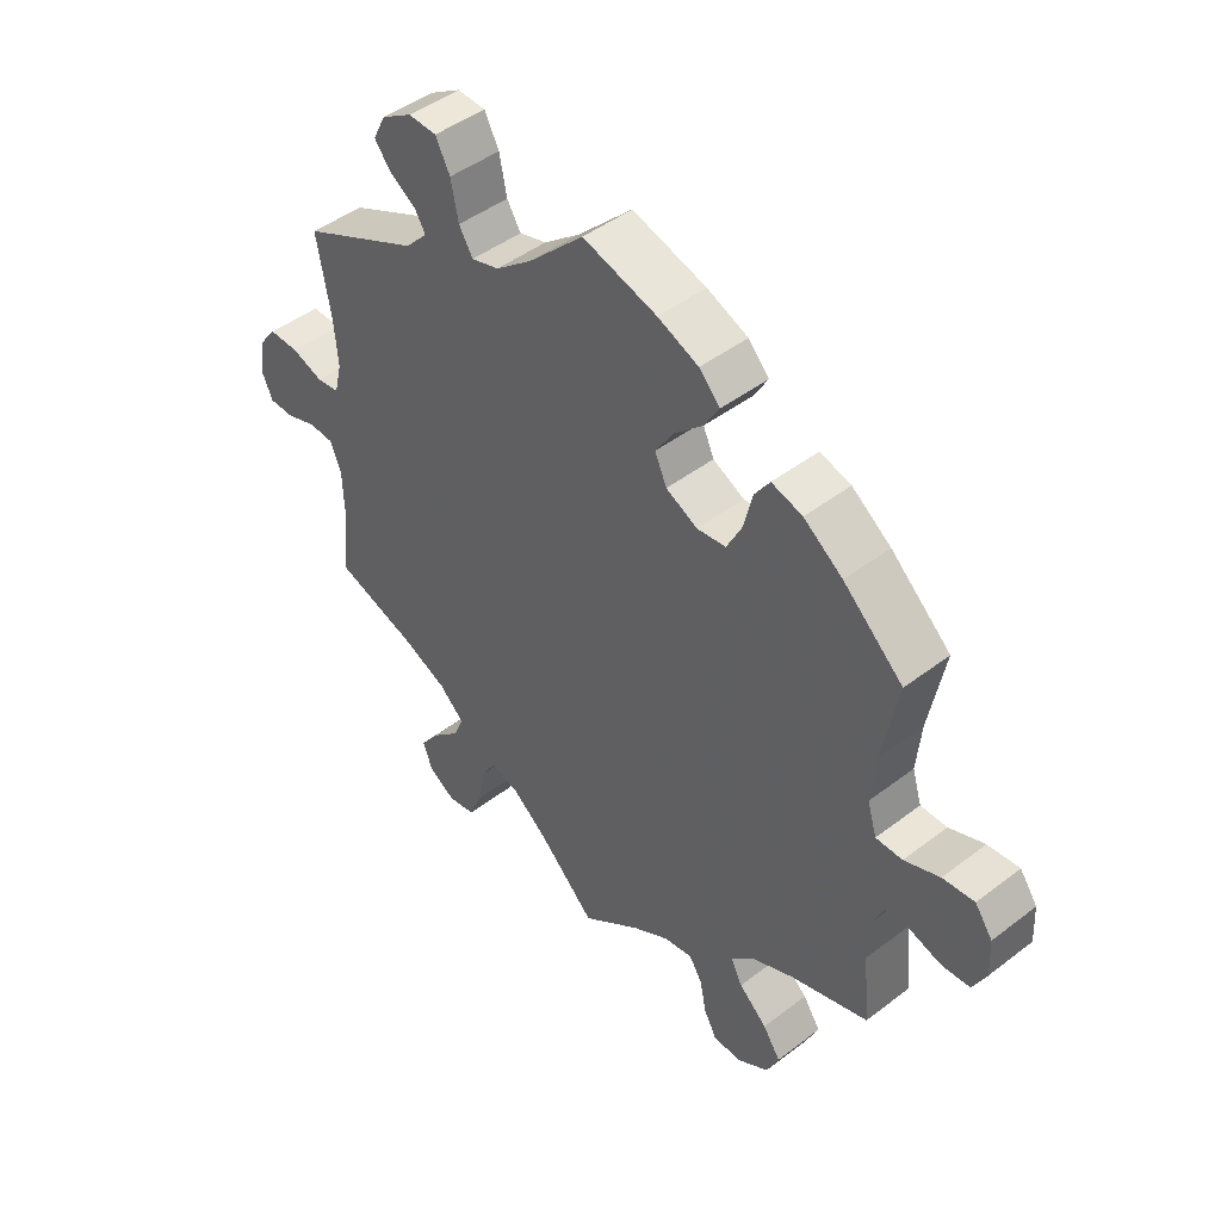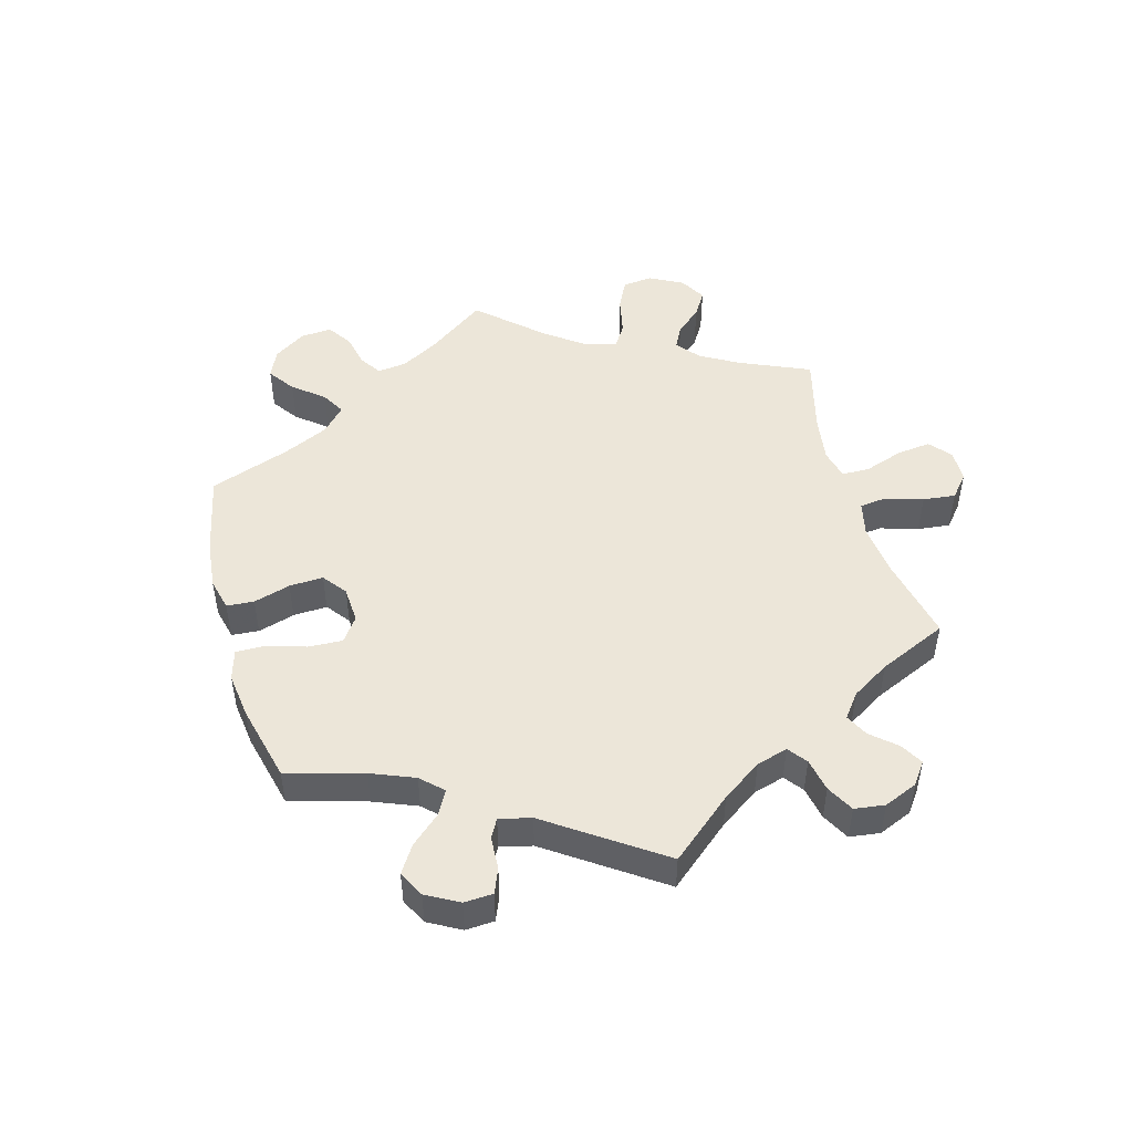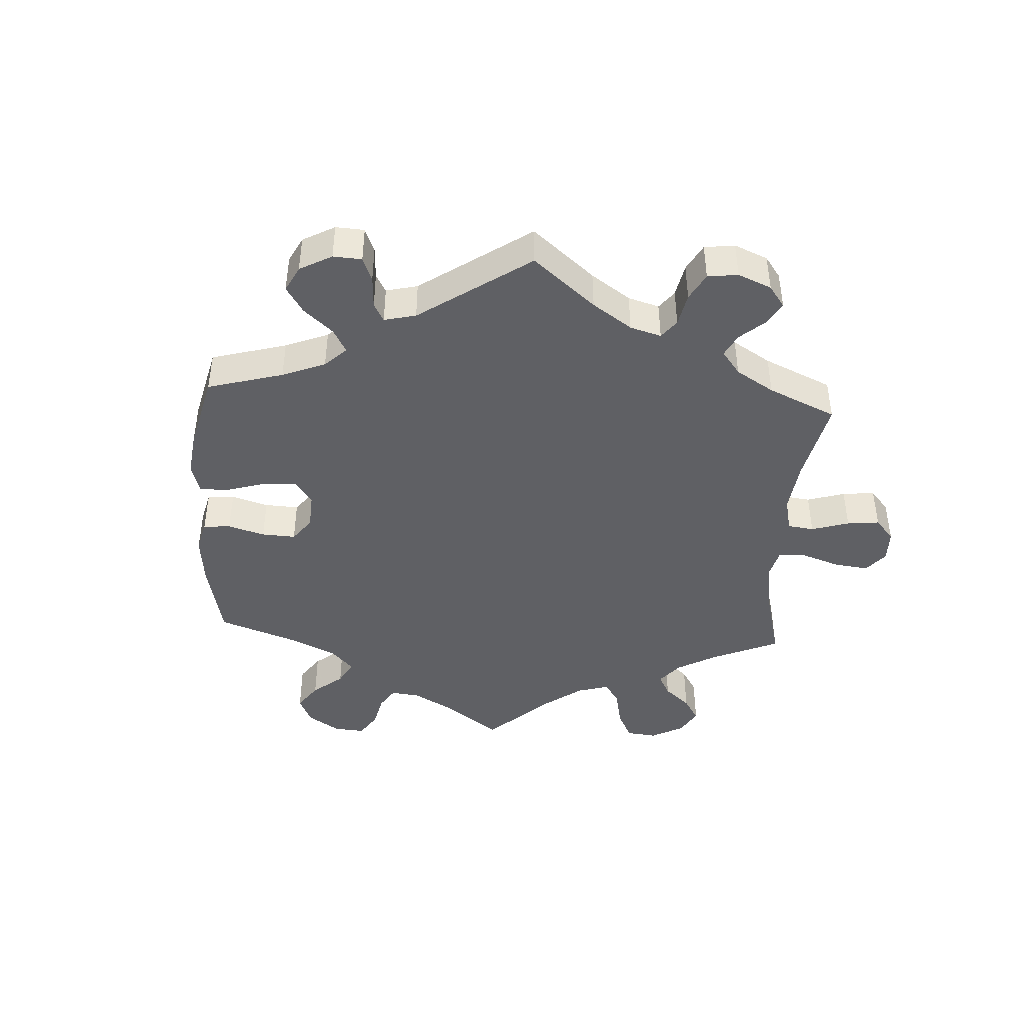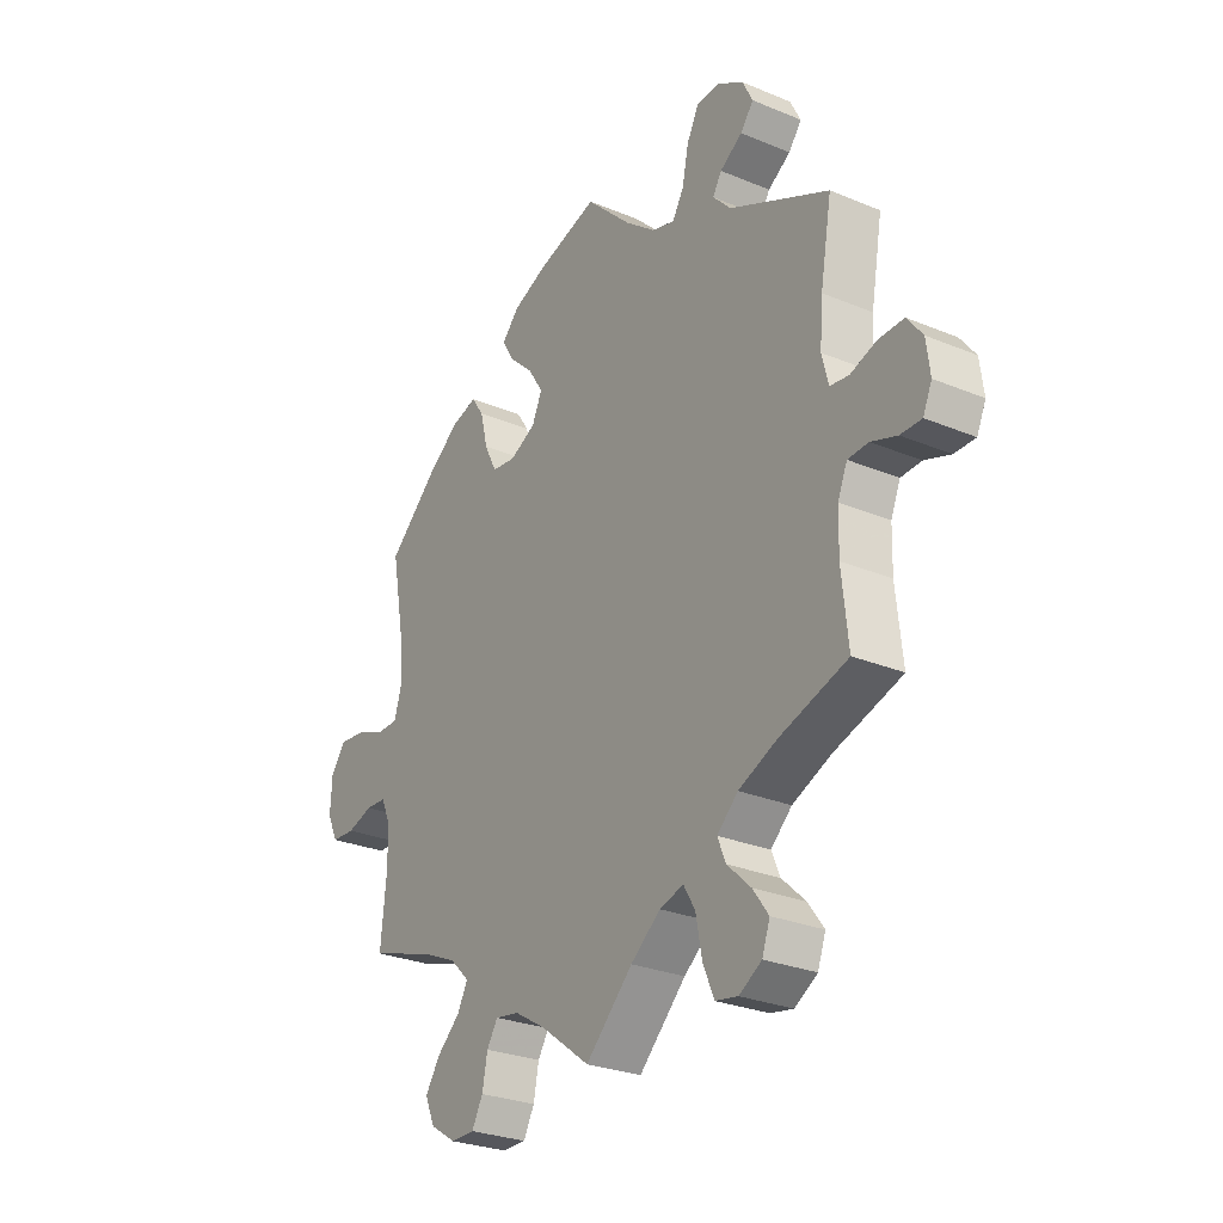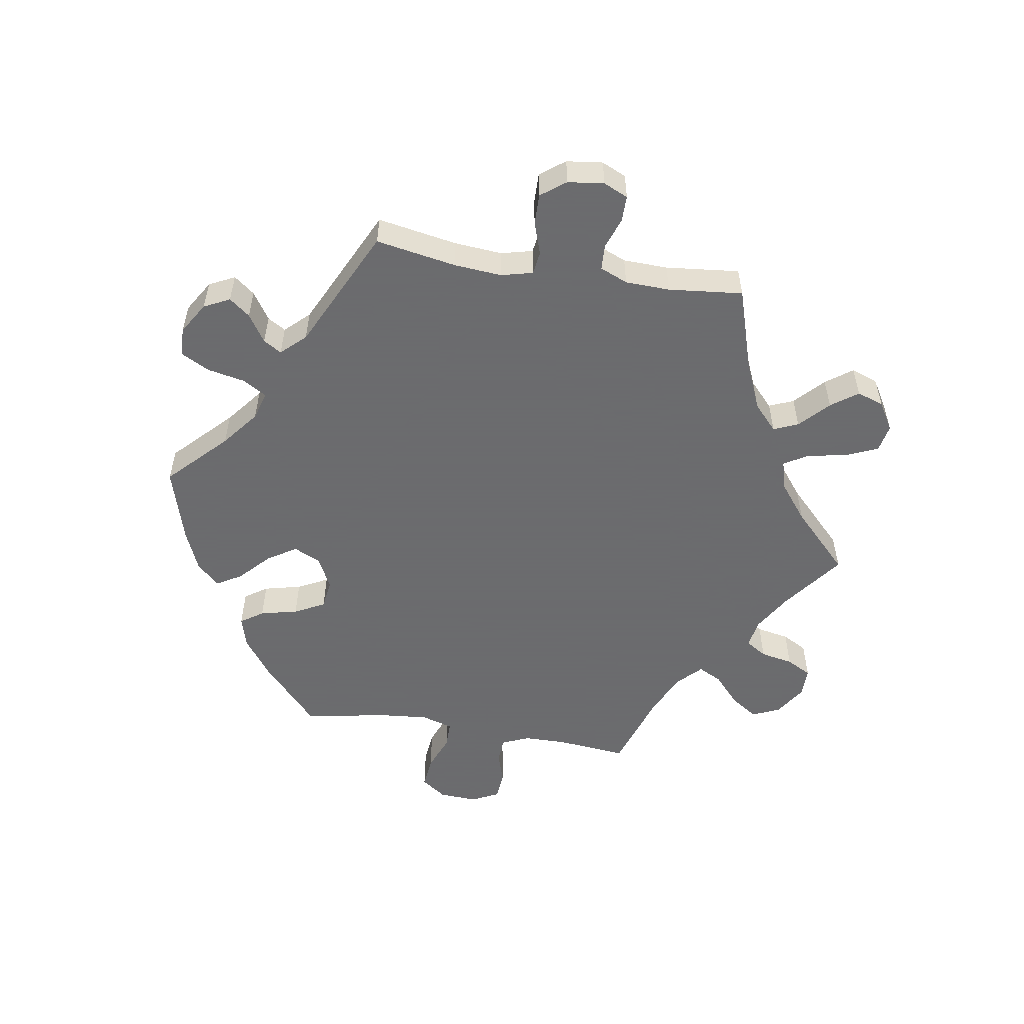
<metadata>
{"format":"obj","ext":"obj","renderer":"f3d","projection":"perspective","resolution":1024,"background":"white","views":[{"elev":45.9,"azim":-131.3,"up":"+Z"},{"elev":49.0,"azim":44.6,"up":"+Y"},{"elev":-43.5,"azim":56.5,"up":"+Y"},{"elev":-27.6,"azim":57.5,"up":"+Z"},{"elev":-53.5,"azim":80.7,"up":"+Y"}]}
</metadata>
<code>
v -0.094 0.07 -0.508
v -0.153 0.07 -0.473
v -0.199 0.07 -0.465
v -0.22 0.07 -0.498
v -0.23 0.07 -0.549
v -0.251 0.07 -0.588
v -0.297 0.07 -0.588
v -0.346 0.07 -0.557
v -0.365 0.07 -0.514
v -0.337 0.07 -0.472
v -0.292 0.07 -0.432
v -0.273 0.07 -0.395
v -0.31 0.07 -0.359
v -0.377 0.07 -0.329
v -0.501 0.07 -0.289
v -0.49 0.07 -0.179
v -0.491 0.07 -0.113
v -0.509 0.07 -0.071
v -0.549 0.07 -0.069
v -0.598 0.07 -0.084
v -0.643 0.07 -0.081
v -0.664 0.07 -0.038
v -0.661 0.07 0.021
v -0.633 0.07 0.06
v -0.583 0.07 0.055
v -0.527 0.07 0.033
v -0.485 0.07 0.033
v -0.47 0.07 0.082
v -0.477 0.07 0.159
v -0.501 0.07 0.289
v -0.406 0.07 0.375
v -0.344 0.07 0.42
v -0.295 0.07 0.434
v -0.271 0.07 0.399
v -0.257 0.07 0.341
v -0.233 0.07 0.294
v -0.187 0.07 0.288
v -0.137 0.07 0.313
v -0.118 0.07 0.355
v -0.147 0.07 0.4
v -0.193 0.07 0.443
v -0.216 0.07 0.482
v -0.183 0.07 0.517
v -0.118 0.07 0.544
v 0 0.07 0.578
v 0.088 0.07 0.492
v 0.145 0.07 0.447
v 0.189 0.07 0.434
v 0.211 0.07 0.47
v 0.223 0.07 0.529
v 0.246 0.07 0.573
v 0.291 0.07 0.575
v 0.34 0.07 0.545
v 0.36 0.07 0.505
v 0.335 0.07 0.473
v 0.292 0.07 0.445
v 0.275 0.07 0.417
v 0.31 0.07 0.38
v 0.5 0.07 0.289
v 0.478 0.07 0.165
v 0.472 0.07 0.091
v 0.484 0.07 0.042
v 0.52 0.07 0.037
v 0.57 0.07 0.054
v 0.618 0.07 0.055
v 0.647 0.07 0.017
v 0.654 0.07 -0.039
v 0.637 0.07 -0.077
v 0.597 0.07 -0.077
v 0.548 0.07 -0.06
v 0.509 0.07 -0.062
v 0.491 0.07 -0.105
v 0.489 0.07 -0.174
v 0.501 0.07 -0.289
v 0.372 0.07 -0.33
v 0.298 0.07 -0.362
v 0.258 0.07 -0.399
v 0.274 0.07 -0.437
v 0.319 0.07 -0.479
v 0.349 0.07 -0.52
v 0.334 0.07 -0.562
v 0.291 0.07 -0.588
v 0.248 0.07 -0.58
v 0.227 0.07 -0.531
v 0.215 0.07 -0.469
v 0.193 0.07 -0.432
v 0.147 0.07 -0.445
v 0.09 0.07 -0.49
v 0 0.07 -0.578
v -0.094 0 -0.508
v -0.153 0 -0.473
v -0.199 0 -0.465
v -0.22 0 -0.498
v -0.23 0 -0.549
v -0.251 0 -0.588
v -0.297 0 -0.588
v -0.346 0 -0.557
v -0.365 0 -0.514
v -0.337 0 -0.472
v -0.292 0 -0.432
v -0.273 0 -0.395
v -0.31 0 -0.359
v -0.377 0 -0.329
v -0.501 0 -0.289
v -0.49 0 -0.179
v -0.491 0 -0.113
v -0.509 0 -0.071
v -0.549 0 -0.069
v -0.598 0 -0.084
v -0.643 0 -0.081
v -0.664 0 -0.038
v -0.661 0 0.021
v -0.633 0 0.06
v -0.583 0 0.055
v -0.527 0 0.033
v -0.485 0 0.033
v -0.47 0 0.082
v -0.477 0 0.159
v -0.501 0 0.289
v -0.406 0 0.375
v -0.344 0 0.42
v -0.295 0 0.434
v -0.271 0 0.399
v -0.257 0 0.341
v -0.233 0 0.294
v -0.187 0 0.288
v -0.137 0 0.313
v -0.118 0 0.355
v -0.147 0 0.4
v -0.193 0 0.443
v -0.216 0 0.482
v -0.183 0 0.517
v -0.118 0 0.544
v 0 0 0.578
v 0.088 0 0.492
v 0.145 0 0.447
v 0.189 0 0.434
v 0.211 0 0.47
v 0.223 0 0.529
v 0.246 0 0.573
v 0.291 0 0.575
v 0.34 0 0.545
v 0.36 0 0.505
v 0.335 0 0.473
v 0.292 0 0.445
v 0.275 0 0.417
v 0.31 0 0.38
v 0.5 0 0.289
v 0.478 0 0.165
v 0.472 0 0.091
v 0.484 0 0.042
v 0.52 0 0.037
v 0.57 0 0.054
v 0.618 0 0.055
v 0.647 0 0.017
v 0.654 0 -0.039
v 0.637 0 -0.077
v 0.597 0 -0.077
v 0.548 0 -0.06
v 0.509 0 -0.062
v 0.491 0 -0.105
v 0.489 0 -0.174
v 0.501 0 -0.289
v 0.372 0 -0.33
v 0.298 0 -0.362
v 0.258 0 -0.399
v 0.274 0 -0.437
v 0.319 0 -0.479
v 0.349 0 -0.52
v 0.334 0 -0.562
v 0.291 0 -0.588
v 0.248 0 -0.58
v 0.227 0 -0.531
v 0.215 0 -0.469
v 0.193 0 -0.432
v 0.147 0 -0.445
v 0.09 0 -0.49
v 0 0 -0.578
f 88 89 1
f 87 88 1 2
f 86 87 2 3
f 82 83 84 85
f 82 85 86
f 81 82 86
f 78 79 80 81
f 78 81 86
f 77 78 86
f 76 77 86 3
f 73 74 75
f 72 73 75 76
f 71 72 76 3
f 67 68 69 70
f 67 70 71
f 66 67 71
f 63 64 65 66
f 62 63 66 71
f 61 62 71 3
f 58 59 60
f 57 58 60 61
f 53 54 55 56
f 53 56 57
f 52 53 57
f 49 50 51 52
f 48 49 52 57
f 43 44 45 46
f 43 46 47
f 40 41 42 43
f 39 40 43 47
f 38 39 47 48
f 32 33 34 35
f 32 35 36
f 29 30 31 32
f 28 29 32 36
f 27 28 36 37
f 23 24 25 26
f 23 26 27
f 22 23 27
f 19 20 21 22
f 18 19 22 27
f 17 18 27 37
f 14 15 16
f 13 14 16 17
f 12 13 17 37
f 8 9 10 11
f 8 11 12
f 7 8 12
f 4 5 6 7
f 3 4 7 12
f 38 48 57 61
f 37 38 61
f 3 12 37 61
f 90 178 177
f 91 90 177 176
f 92 91 176 175
f 174 173 172 171
f 175 174 171
f 175 171 170
f 170 169 168 167
f 175 170 167
f 175 167 166
f 92 175 166 165
f 164 163 162
f 165 164 162 161
f 92 165 161 160
f 159 158 157 156
f 160 159 156
f 160 156 155
f 155 154 153 152
f 160 155 152 151
f 92 160 151 150
f 149 148 147
f 150 149 147 146
f 145 144 143 142
f 146 145 142
f 146 142 141
f 141 140 139 138
f 146 141 138 137
f 135 134 133 132
f 136 135 132
f 132 131 130 129
f 136 132 129 128
f 137 136 128 127
f 124 123 122 121
f 125 124 121
f 121 120 119 118
f 125 121 118 117
f 126 125 117 116
f 115 114 113 112
f 116 115 112
f 116 112 111
f 111 110 109 108
f 116 111 108 107
f 126 116 107 106
f 105 104 103
f 106 105 103 102
f 126 106 102 101
f 100 99 98 97
f 101 100 97
f 101 97 96
f 96 95 94 93
f 101 96 93 92
f 150 146 137 127
f 150 127 126
f 150 126 101 92
f 1 90 91 2
f 2 91 92 3
f 3 92 93 4
f 4 93 94 5
f 5 94 95 6
f 6 95 96 7
f 7 96 97 8
f 8 97 98 9
f 9 98 99 10
f 10 99 100 11
f 11 100 101 12
f 12 101 102 13
f 13 102 103 14
f 14 103 104 15
f 15 104 105 16
f 16 105 106 17
f 17 106 107 18
f 18 107 108 19
f 19 108 109 20
f 20 109 110 21
f 21 110 111 22
f 22 111 112 23
f 23 112 113 24
f 24 113 114 25
f 25 114 115 26
f 26 115 116 27
f 27 116 117 28
f 28 117 118 29
f 29 118 119 30
f 30 119 120 31
f 31 120 121 32
f 32 121 122 33
f 33 122 123 34
f 34 123 124 35
f 35 124 125 36
f 36 125 126 37
f 37 126 127 38
f 38 127 128 39
f 39 128 129 40
f 40 129 130 41
f 41 130 131 42
f 42 131 132 43
f 43 132 133 44
f 44 133 134 45
f 45 134 135 46
f 46 135 136 47
f 47 136 137 48
f 48 137 138 49
f 49 138 139 50
f 50 139 140 51
f 51 140 141 52
f 52 141 142 53
f 53 142 143 54
f 54 143 144 55
f 55 144 145 56
f 56 145 146 57
f 57 146 147 58
f 58 147 148 59
f 59 148 149 60
f 60 149 150 61
f 61 150 151 62
f 62 151 152 63
f 63 152 153 64
f 64 153 154 65
f 65 154 155 66
f 66 155 156 67
f 67 156 157 68
f 68 157 158 69
f 69 158 159 70
f 70 159 160 71
f 71 160 161 72
f 72 161 162 73
f 73 162 163 74
f 74 163 164 75
f 75 164 165 76
f 76 165 166 77
f 77 166 167 78
f 78 167 168 79
f 79 168 169 80
f 80 169 170 81
f 81 170 171 82
f 82 171 172 83
f 83 172 173 84
f 84 173 174 85
f 85 174 175 86
f 86 175 176 87
f 87 176 177 88
f 88 177 178 89
f 89 178 90 1

</code>
